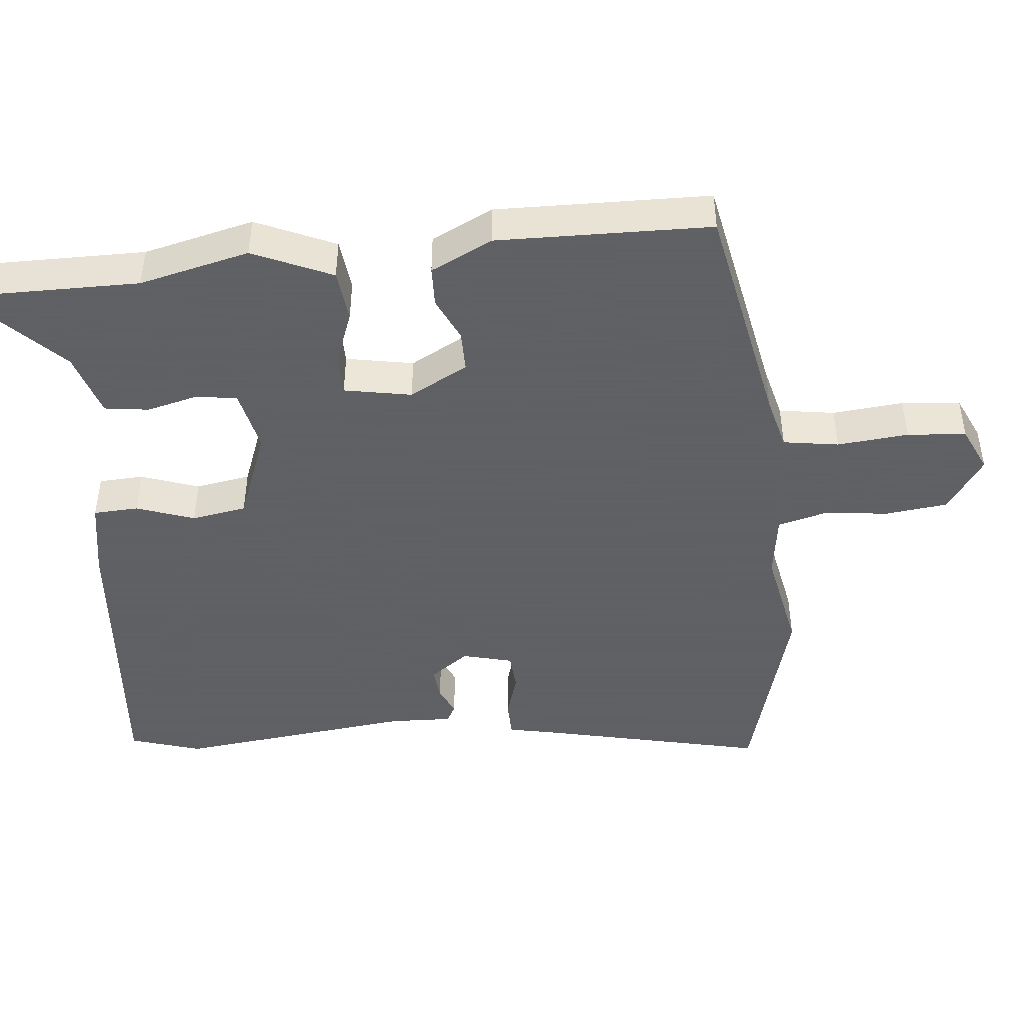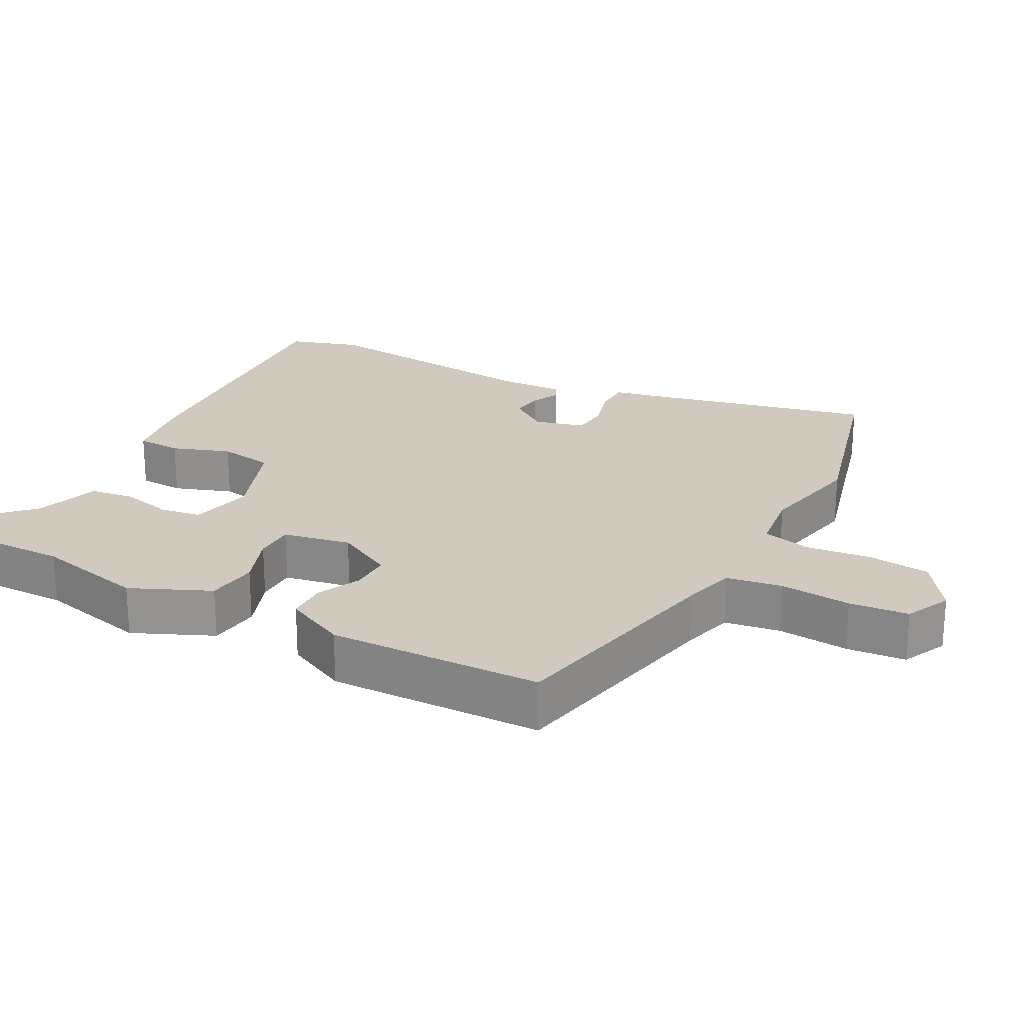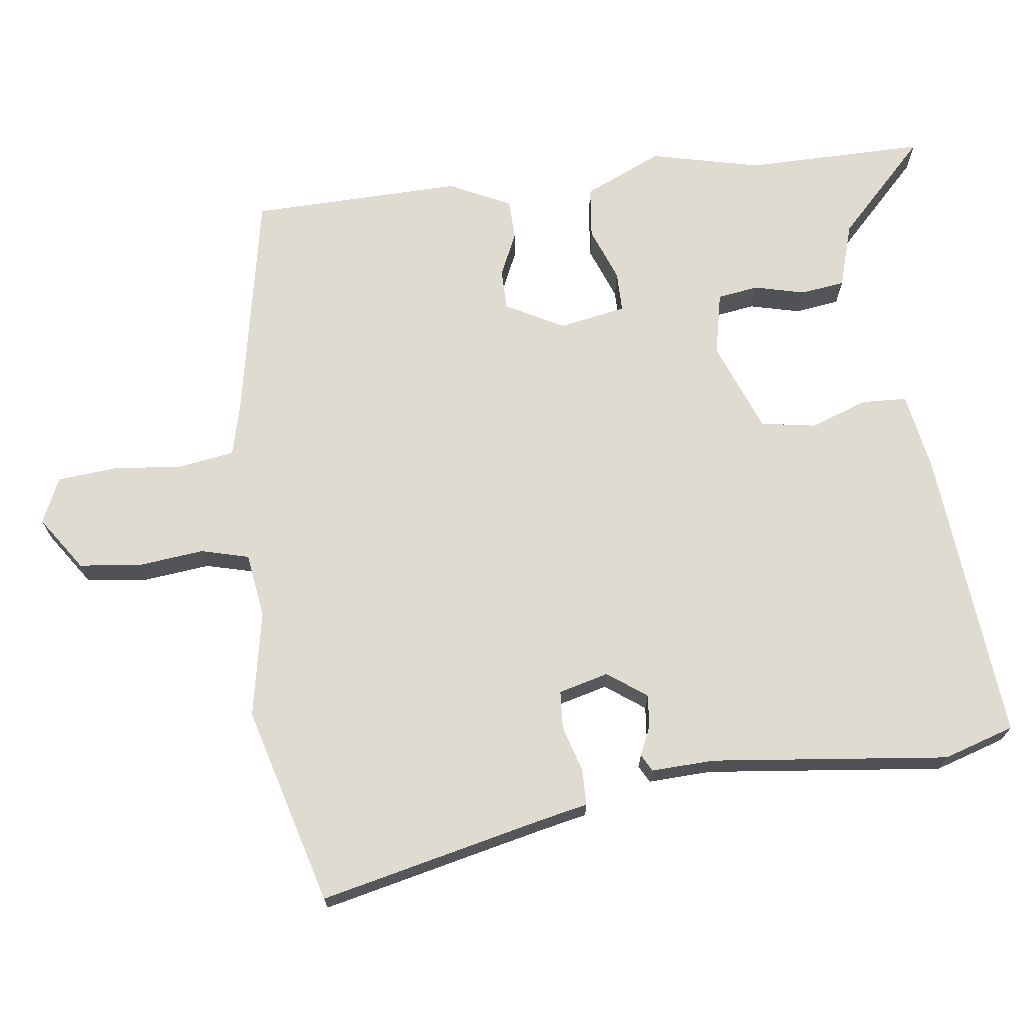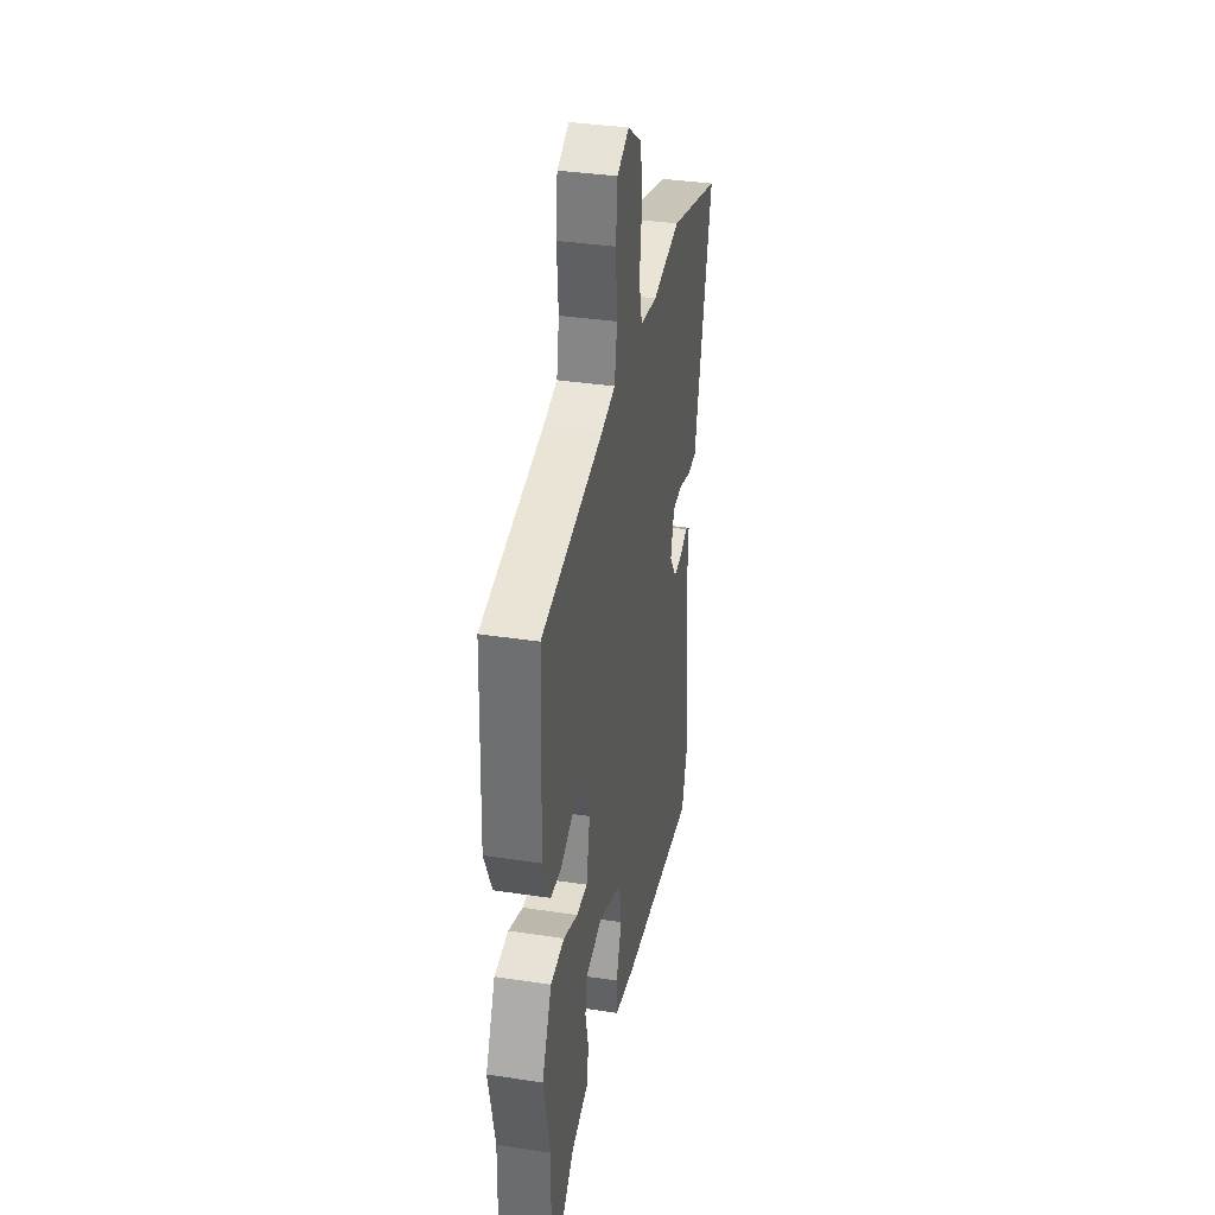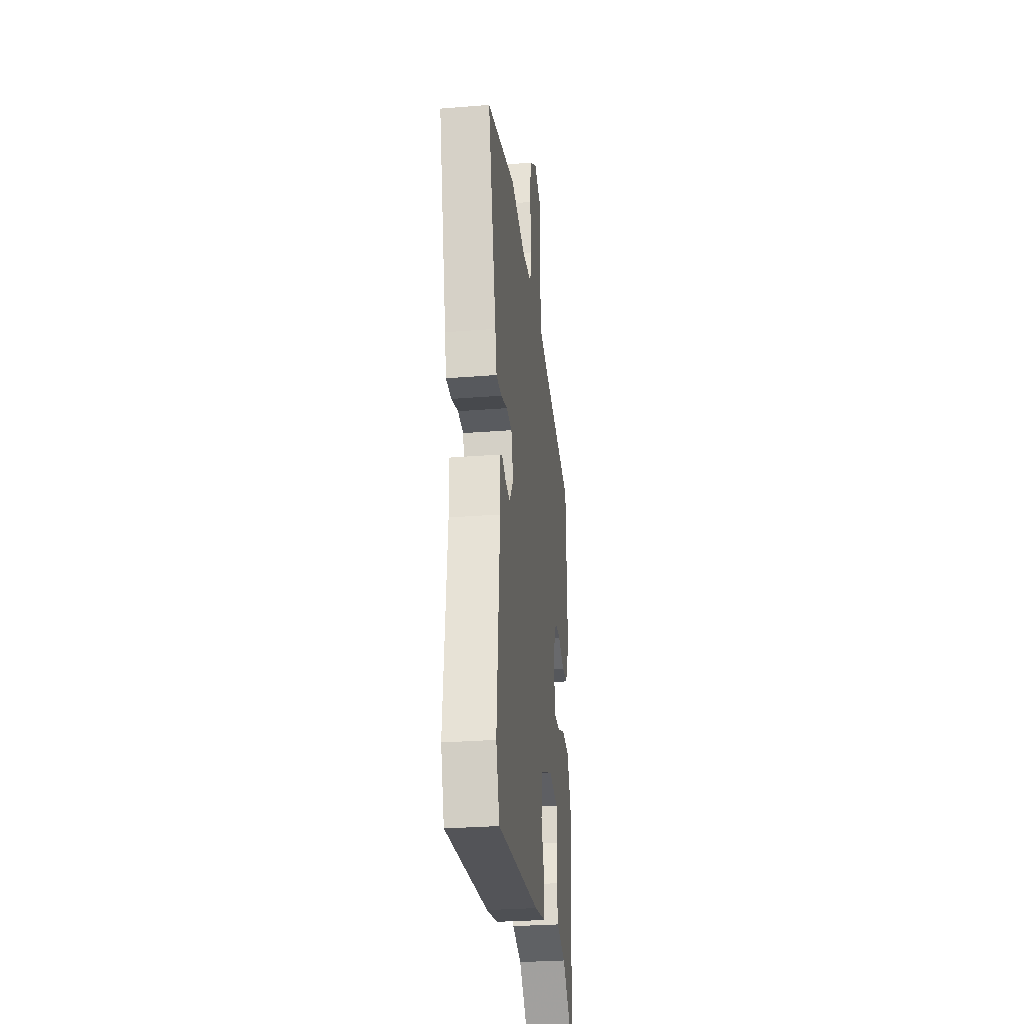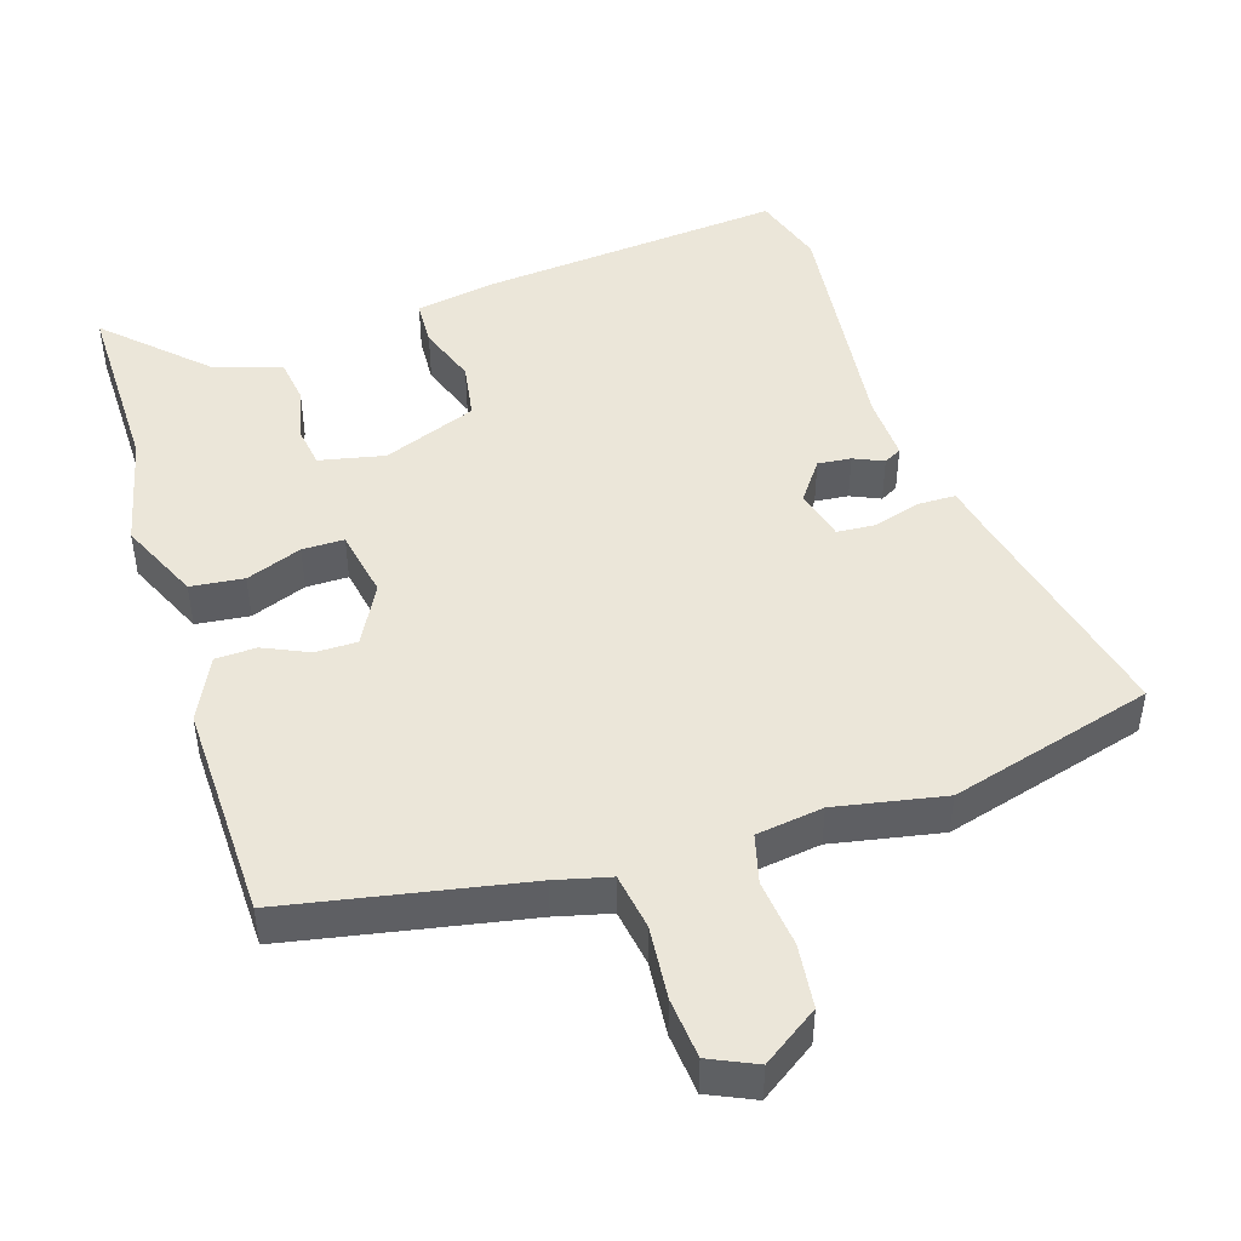
<metadata>
{"format":"obj","ext":"obj","renderer":"f3d","projection":"perspective","resolution":1024,"background":"white","views":[{"elev":-45.3,"azim":-83.3,"up":"+Y"},{"elev":23.0,"azim":-60.7,"up":"+Y"},{"elev":69.9,"azim":83.7,"up":"+Y"},{"elev":35.8,"azim":-78.7,"up":"+Z"},{"elev":-29.6,"azim":96.7,"up":"+Z"},{"elev":46.7,"azim":-16.8,"up":"+Y"}]}
</metadata>
<code>
v 0.511 0.07 -0.467
v 0.477 0.07 -0.569
v 0.05 0.07 -0.524
v -0.063 0.07 -0.502
v -0.065 0.07 -0.437
v -0.034 0.07 -0.354
v -0.046 0.07 -0.274
v -0.177 0.07 -0.221
v -0.269 0.07 -0.239
v -0.279 0.07 -0.298
v -0.262 0.07 -0.372
v -0.272 0.07 -0.436
v -0.366 0.07 -0.463
v -0.502 0.07 -0.591
v -0.496 0.07 -0.33
v -0.531 0.07 -0.17
v -0.478 0.07 -0.057
v -0.403 0.07 -0.05
v -0.325 0.07 -0.081
v -0.266 0.07 -0.082
v -0.246 0.07 0.015
v -0.29 0.07 0.1
v -0.349 0.07 0.101
v -0.413 0.07 0.073
v -0.471 0.07 0.076
v -0.513 0.07 0.166
v -0.501 0.07 0.473
v -0.165 0.07 0.532
v -0.088 0.07 0.55
v -0.074 0.07 0.63
v -0.082 0.07 0.733
v -0.073 0.07 0.818
v -0.007 0.07 0.847
v 0.071 0.07 0.792
v 0.08 0.07 0.702
v 0.068 0.07 0.607
v 0.085 0.07 0.537
v 0.179 0.07 0.522
v 0.333 0.07 0.549
v 0.619 0.07 0.465
v 0.538 0.07 0.137
v 0.523 0.07 0.071
v 0.47 0.07 0.071
v 0.404 0.07 0.092
v 0.349 0.07 0.089
v 0.329 0.07 0.017
v 0.369 0.07 -0.04
v 0.416 0.07 -0.036
v 0.458 0.07 -0.018
v 0.483 0.07 -0.032
v 0.478 0.07 -0.123
v 0.511 0 -0.467
v 0.477 0 -0.569
v 0.05 0 -0.524
v -0.063 0 -0.502
v -0.065 0 -0.437
v -0.034 0 -0.354
v -0.046 0 -0.274
v -0.177 0 -0.221
v -0.269 0 -0.239
v -0.279 0 -0.298
v -0.262 0 -0.372
v -0.272 0 -0.436
v -0.366 0 -0.463
v -0.502 0 -0.591
v -0.496 0 -0.33
v -0.531 0 -0.17
v -0.478 0 -0.057
v -0.403 0 -0.05
v -0.325 0 -0.081
v -0.266 0 -0.082
v -0.246 0 0.015
v -0.29 0 0.1
v -0.349 0 0.101
v -0.413 0 0.073
v -0.471 0 0.076
v -0.513 0 0.166
v -0.501 0 0.473
v -0.165 0 0.532
v -0.088 0 0.55
v -0.074 0 0.63
v -0.082 0 0.733
v -0.073 0 0.818
v -0.007 0 0.847
v 0.071 0 0.792
v 0.08 0 0.702
v 0.068 0 0.607
v 0.085 0 0.537
v 0.179 0 0.522
v 0.333 0 0.549
v 0.619 0 0.465
v 0.538 0 0.137
v 0.523 0 0.071
v 0.47 0 0.071
v 0.404 0 0.092
v 0.349 0 0.089
v 0.329 0 0.017
v 0.369 0 -0.04
v 0.416 0 -0.036
v 0.458 0 -0.018
v 0.483 0 -0.032
v 0.478 0 -0.123
f 48 49 50 51
f 4 5 6
f 3 4 6
f 2 3 6
f 1 2 6
f 51 1 6
f 48 51 6
f 47 48 6
f 46 47 6 7
f 45 46 7 8
f 41 42 43 44
f 41 44 45
f 40 41 45
f 39 40 45
f 38 39 45
f 45 8 9
f 38 45 9
f 37 38 9
f 34 35 36
f 33 34 36
f 32 33 36
f 31 32 36
f 30 31 36
f 29 30 36 37
f 28 29 37 9
f 26 27 28
f 25 26 28
f 24 25 28
f 23 24 28
f 22 23 28
f 21 22 28
f 17 18 19
f 16 17 19
f 15 16 19
f 15 19 20
f 14 15 20
f 13 14 20
f 10 11 12 13
f 10 13 20
f 21 28 9 10
f 10 20 21
f 102 101 100 99
f 57 56 55
f 57 55 54
f 57 54 53
f 57 53 52
f 57 52 102
f 57 102 99
f 57 99 98
f 58 57 98 97
f 59 58 97 96
f 95 94 93 92
f 96 95 92
f 96 92 91
f 96 91 90
f 96 90 89
f 60 59 96
f 60 96 89
f 60 89 88
f 87 86 85
f 87 85 84
f 87 84 83
f 87 83 82
f 87 82 81
f 88 87 81 80
f 60 88 80 79
f 79 78 77
f 79 77 76
f 79 76 75
f 79 75 74
f 79 74 73
f 79 73 72
f 70 69 68
f 70 68 67
f 70 67 66
f 71 70 66
f 71 66 65
f 71 65 64
f 64 63 62 61
f 71 64 61
f 61 60 79 72
f 72 71 61
f 1 52 53 2
f 2 53 54 3
f 3 54 55 4
f 4 55 56 5
f 5 56 57 6
f 6 57 58 7
f 7 58 59 8
f 8 59 60 9
f 9 60 61 10
f 10 61 62 11
f 11 62 63 12
f 12 63 64 13
f 13 64 65 14
f 14 65 66 15
f 15 66 67 16
f 16 67 68 17
f 17 68 69 18
f 18 69 70 19
f 19 70 71 20
f 20 71 72 21
f 21 72 73 22
f 22 73 74 23
f 23 74 75 24
f 24 75 76 25
f 25 76 77 26
f 26 77 78 27
f 27 78 79 28
f 28 79 80 29
f 29 80 81 30
f 30 81 82 31
f 31 82 83 32
f 32 83 84 33
f 33 84 85 34
f 34 85 86 35
f 35 86 87 36
f 36 87 88 37
f 37 88 89 38
f 38 89 90 39
f 39 90 91 40
f 40 91 92 41
f 41 92 93 42
f 42 93 94 43
f 43 94 95 44
f 44 95 96 45
f 45 96 97 46
f 46 97 98 47
f 47 98 99 48
f 48 99 100 49
f 49 100 101 50
f 50 101 102 51
f 51 102 52 1

</code>
